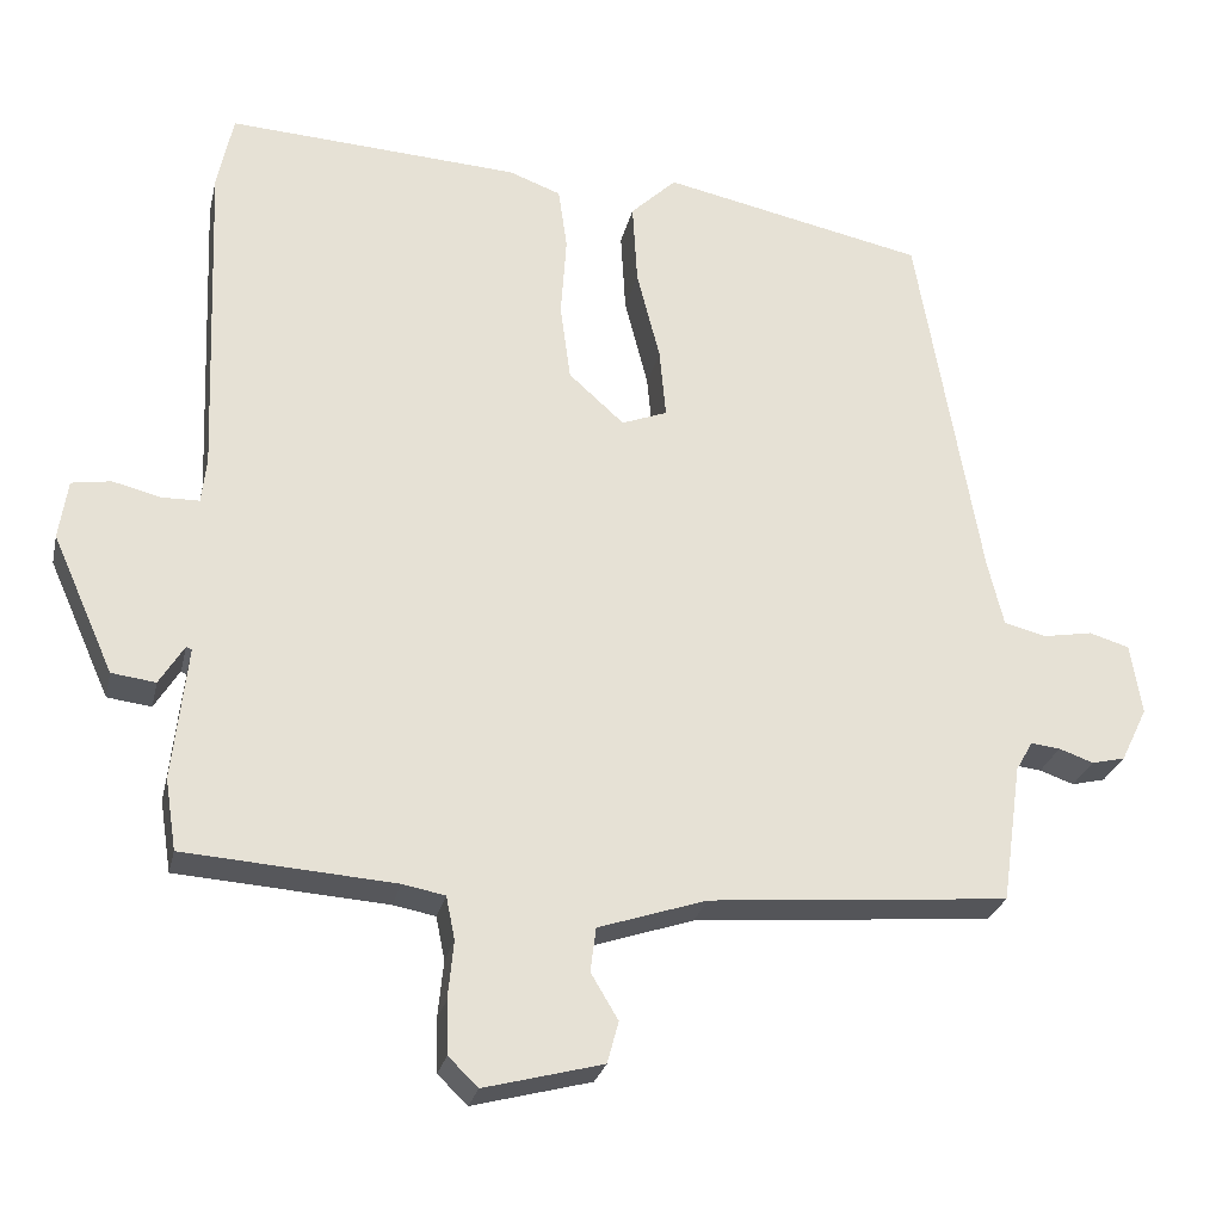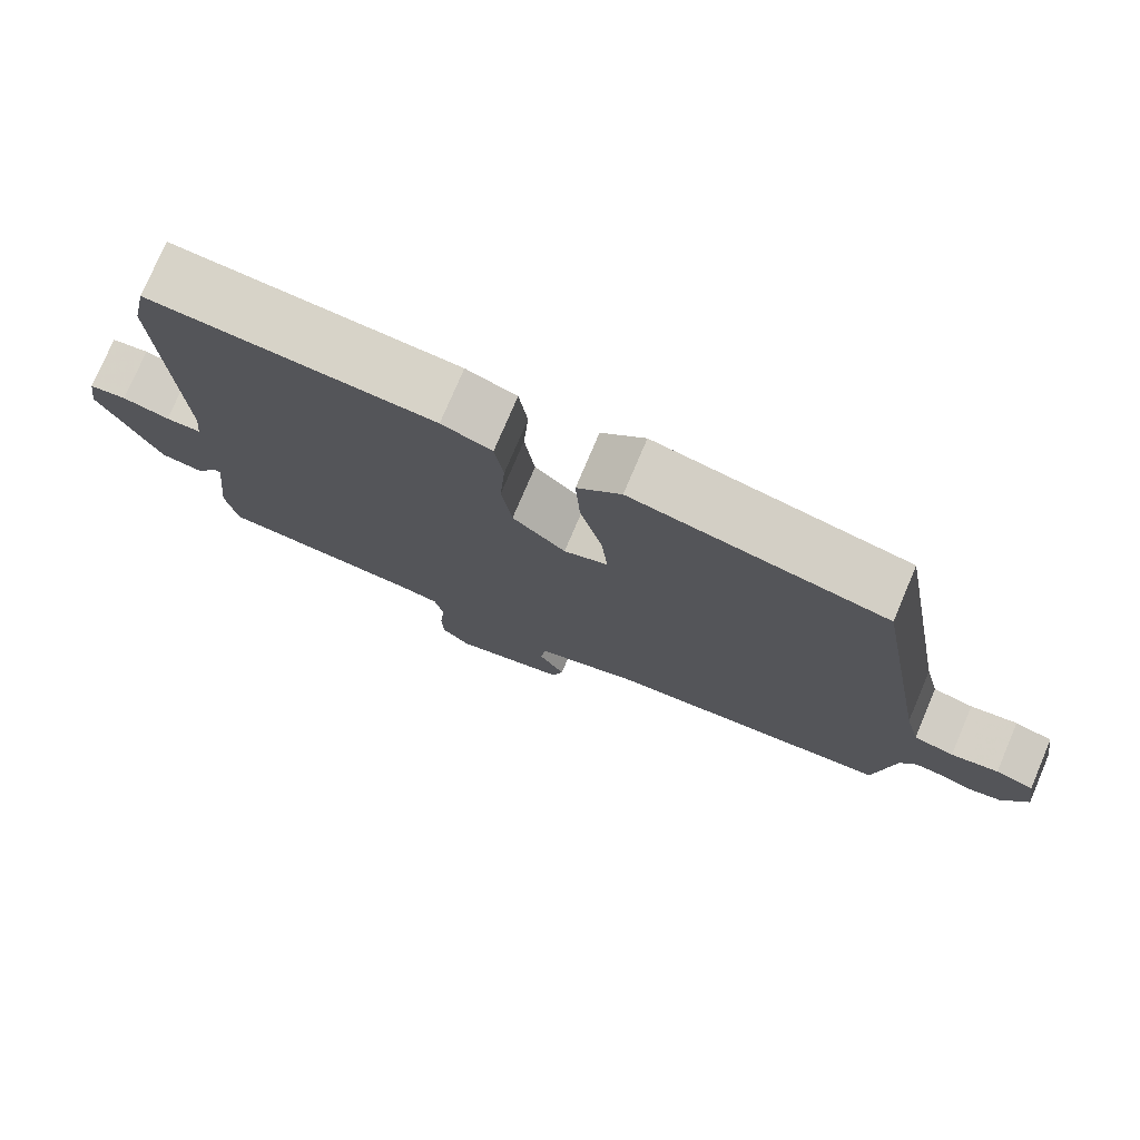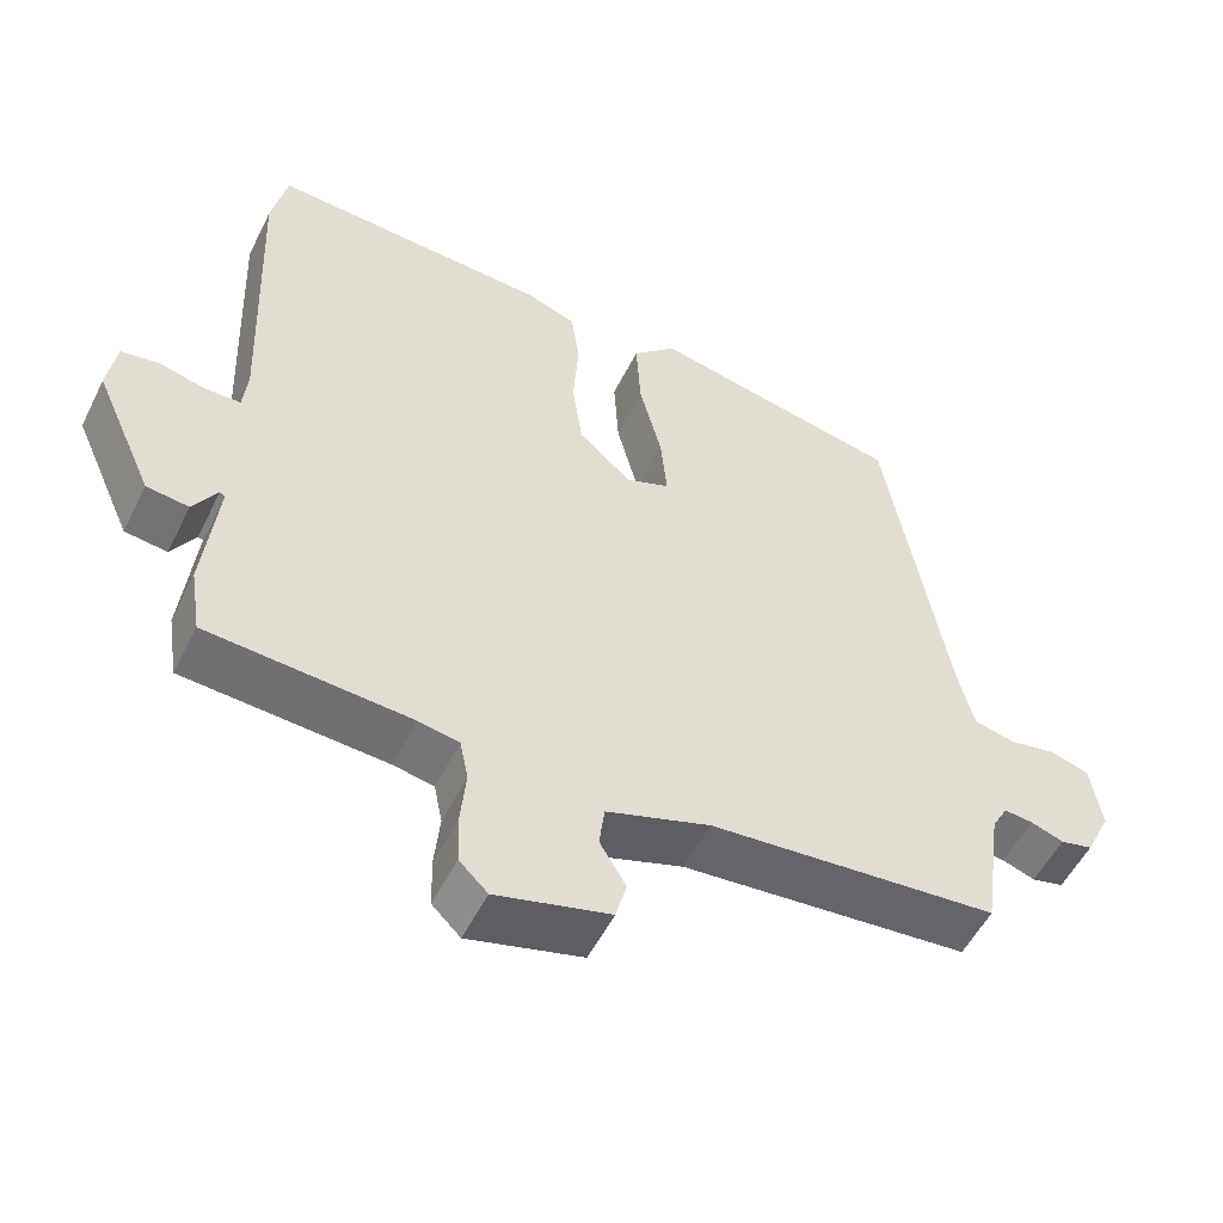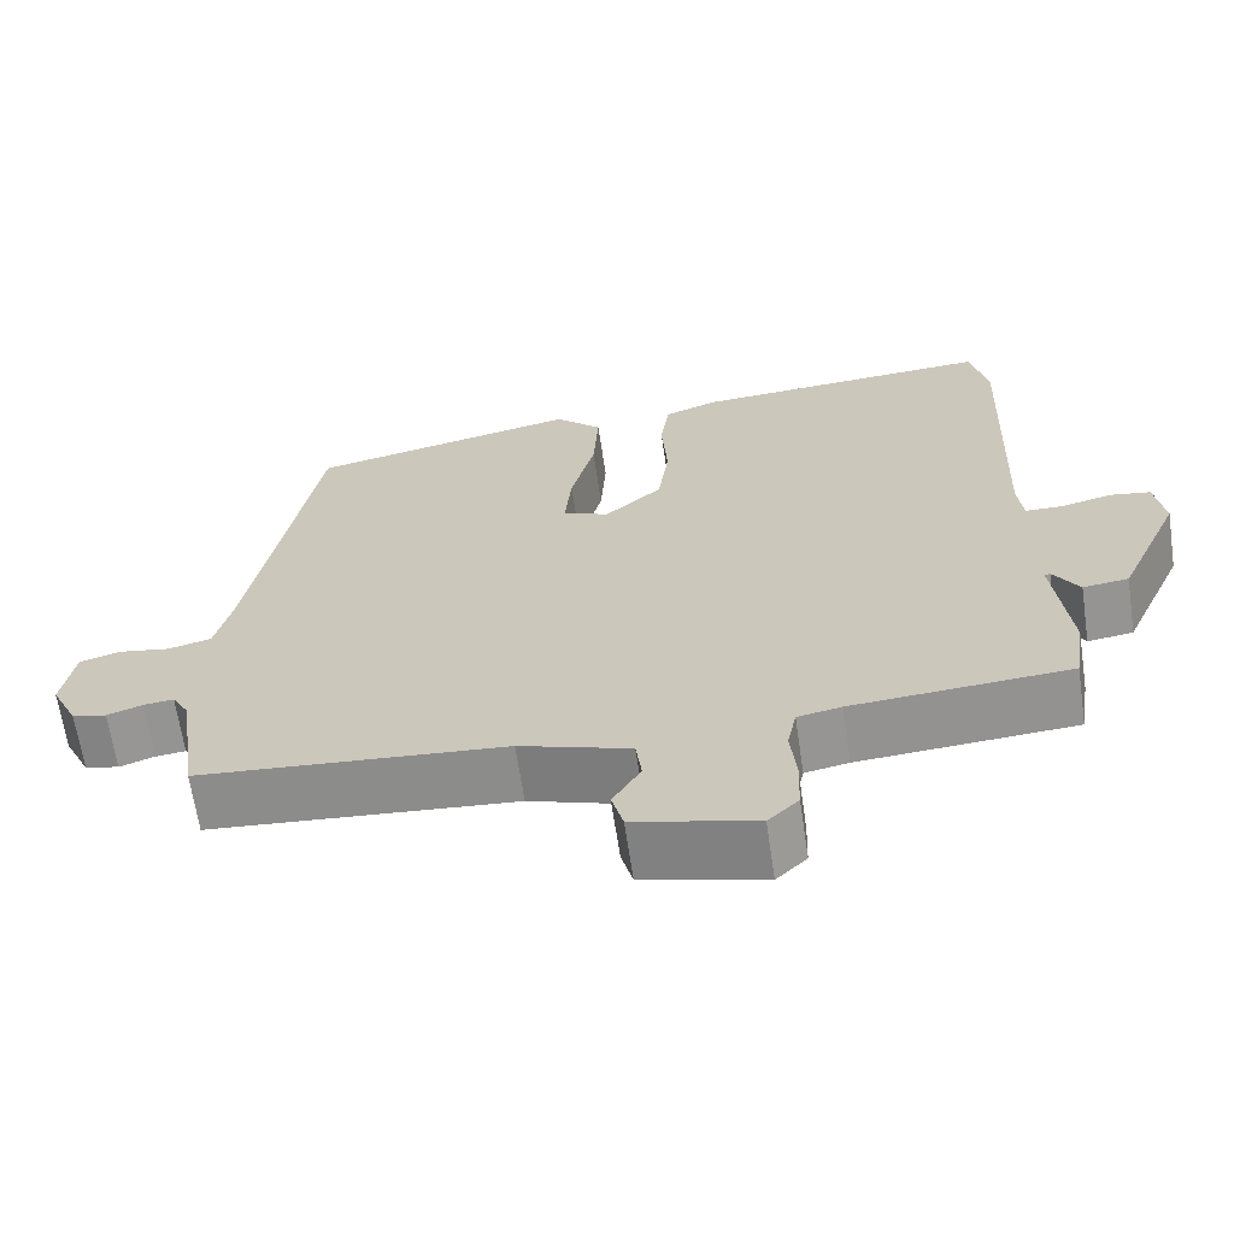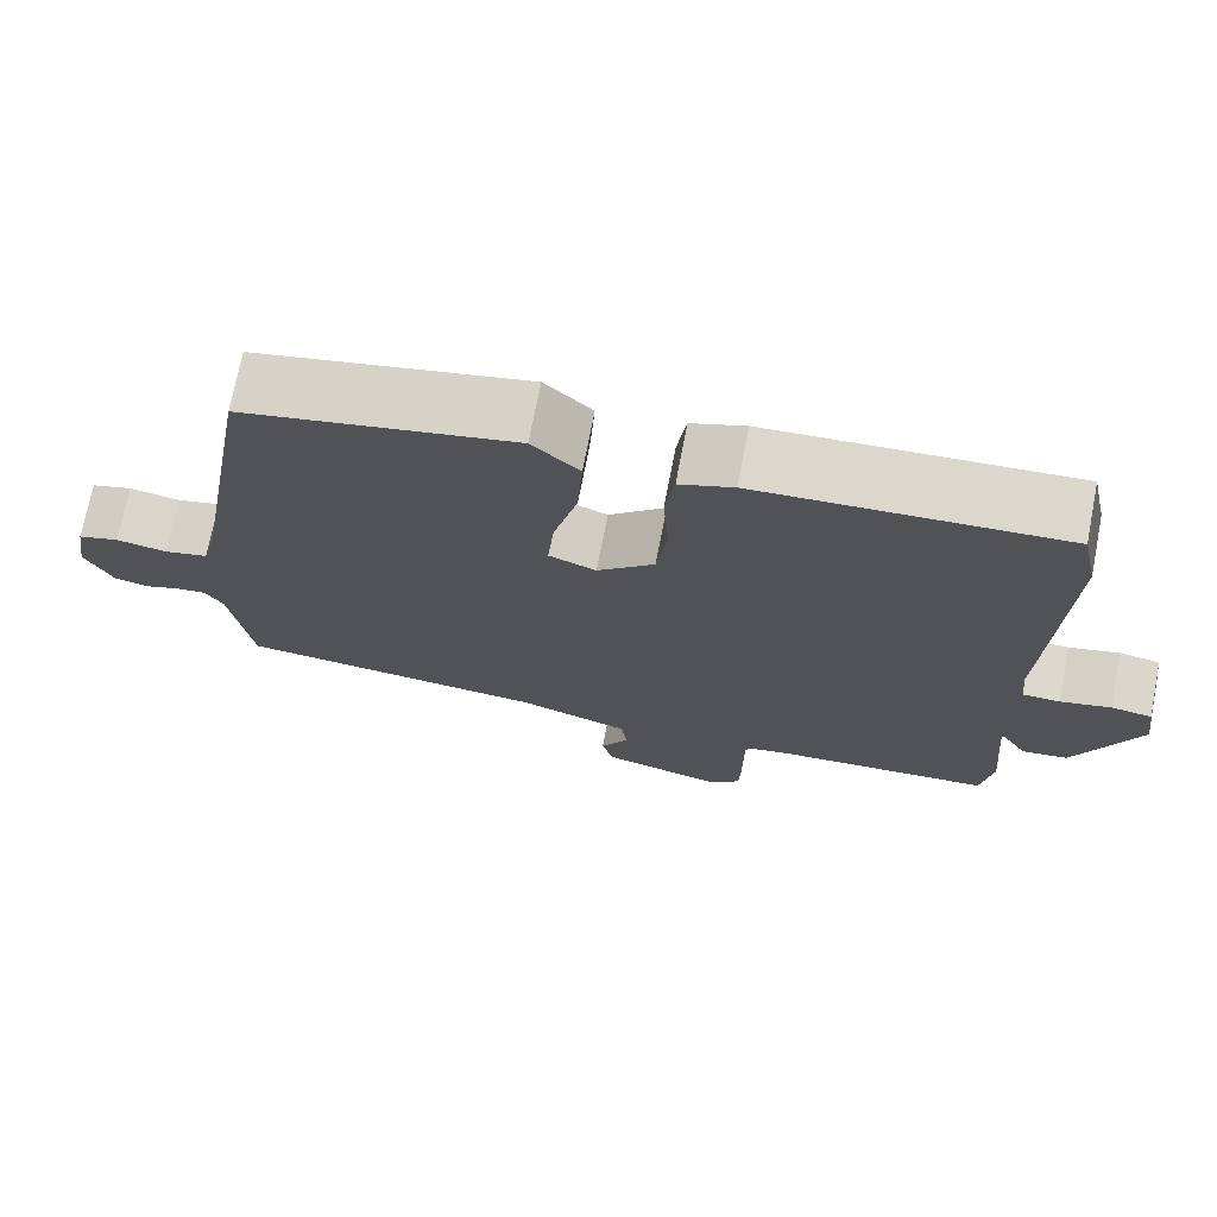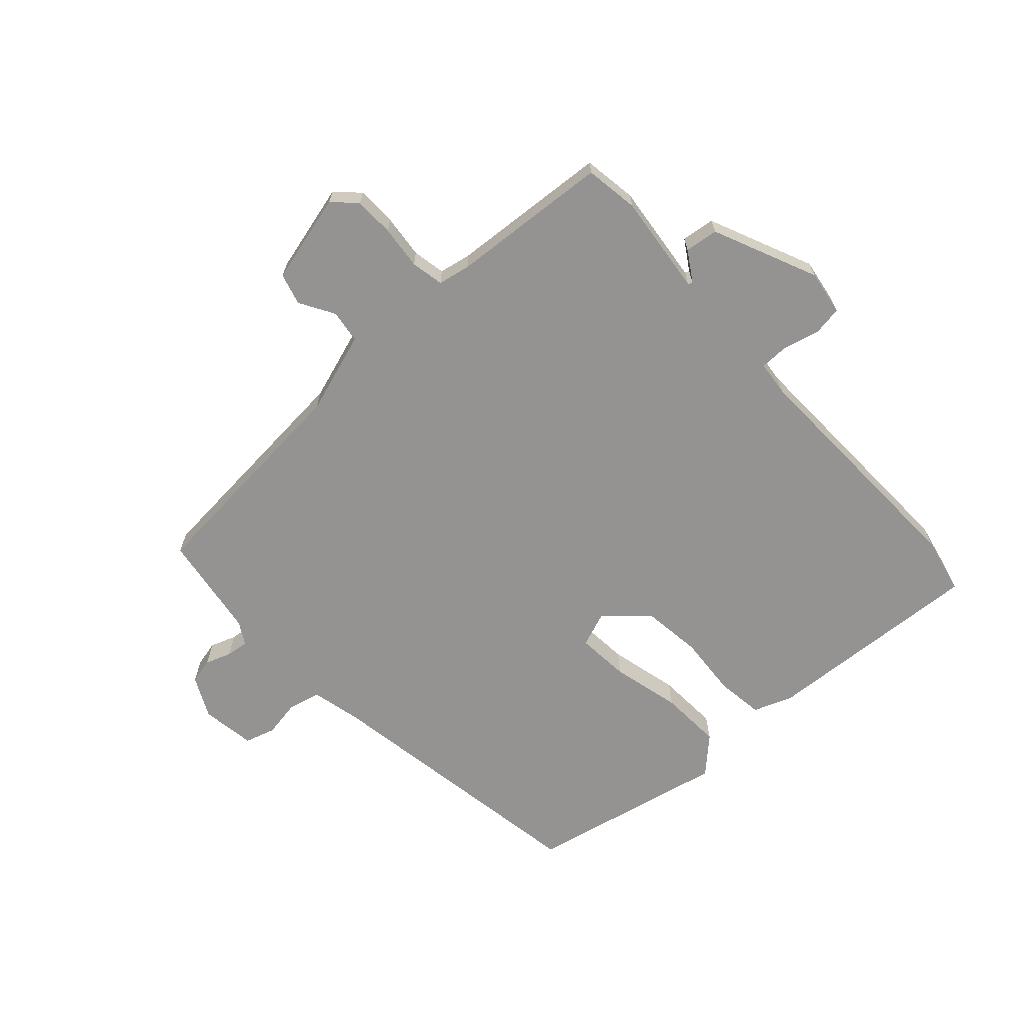
<metadata>
{"format":"obj","ext":"obj","renderer":"f3d","projection":"perspective","resolution":1024,"background":"white","views":[{"elev":-26.5,"azim":-12.6,"up":"+Z"},{"elev":76.8,"azim":23.0,"up":"+Z"},{"elev":-53.5,"azim":-26.1,"up":"+Z"},{"elev":-65.6,"azim":-171.6,"up":"+Z"},{"elev":72.5,"azim":-169.0,"up":"+Z"},{"elev":-66.8,"azim":-138.0,"up":"+Y"}]}
</metadata>
<code>
v 0.503 0.07 -0.442
v 0.128 0.07 -0.475
v -0.007 0.07 -0.52
v -0.014 0.07 -0.575
v 0.02 0.07 -0.632
v 0.006 0.07 -0.684
v -0.142 0.07 -0.723
v -0.179 0.07 -0.687
v -0.181 0.07 -0.621
v -0.174 0.07 -0.549
v -0.185 0.07 -0.495
v -0.238 0.07 -0.485
v -0.501 0.07 -0.467
v -0.515 0.07 -0.378
v -0.497 0.07 -0.211
v -0.504 0.07 -0.208
v -0.535 0.07 -0.258
v -0.59 0.07 -0.251
v -0.667 0.07 -0.079
v -0.656 0.07 -0.005
v -0.607 0.07 0.003
v -0.546 0.07 -0.012
v -0.5 0.07 -0.011
v -0.494 0.07 0.047
v -0.51 0.07 0.455
v -0.49 0.07 0.549
v -0.125 0.07 0.528
v -0.06 0.07 0.504
v -0.049 0.07 0.426
v -0.056 0.07 0.324
v -0.043 0.07 0.227
v 0.026 0.07 0.165
v 0.083 0.07 0.187
v 0.075 0.07 0.274
v 0.046 0.07 0.388
v 0.04 0.07 0.491
v 0.097 0.07 0.546
v 0.426 0.07 0.477
v 0.505 0.07 0.017
v 0.525 0.07 -0.066
v 0.578 0.07 -0.079
v 0.64 0.07 -0.068
v 0.69 0.07 -0.083
v 0.704 0.07 -0.172
v 0.671 0.07 -0.24
v 0.629 0.07 -0.25
v 0.586 0.07 -0.235
v 0.549 0.07 -0.231
v 0.528 0.07 -0.268
v 0.503 0 -0.442
v 0.128 0 -0.475
v -0.007 0 -0.52
v -0.014 0 -0.575
v 0.02 0 -0.632
v 0.006 0 -0.684
v -0.142 0 -0.723
v -0.179 0 -0.687
v -0.181 0 -0.621
v -0.174 0 -0.549
v -0.185 0 -0.495
v -0.238 0 -0.485
v -0.501 0 -0.467
v -0.515 0 -0.378
v -0.497 0 -0.211
v -0.504 0 -0.208
v -0.535 0 -0.258
v -0.59 0 -0.251
v -0.667 0 -0.079
v -0.656 0 -0.005
v -0.607 0 0.003
v -0.546 0 -0.012
v -0.5 0 -0.011
v -0.494 0 0.047
v -0.51 0 0.455
v -0.49 0 0.549
v -0.125 0 0.528
v -0.06 0 0.504
v -0.049 0 0.426
v -0.056 0 0.324
v -0.043 0 0.227
v 0.026 0 0.165
v 0.083 0 0.187
v 0.075 0 0.274
v 0.046 0 0.388
v 0.04 0 0.491
v 0.097 0 0.546
v 0.426 0 0.477
v 0.505 0 0.017
v 0.525 0 -0.066
v 0.578 0 -0.079
v 0.64 0 -0.068
v 0.69 0 -0.083
v 0.704 0 -0.172
v 0.671 0 -0.24
v 0.629 0 -0.25
v 0.586 0 -0.235
v 0.549 0 -0.231
v 0.528 0 -0.268
f 45 46 47
f 44 45 47
f 43 44 47
f 42 43 47
f 41 42 47
f 40 41 47 48
f 39 40 48 49
f 39 49 1
f 38 39 1
f 37 38 1
f 36 37 1
f 35 36 1
f 34 35 1
f 28 29 30
f 27 28 30
f 26 27 30
f 25 26 30
f 24 25 30
f 23 24 30 31
f 20 21 22
f 19 20 22
f 18 19 22
f 17 18 22
f 16 17 22
f 15 16 22 23
f 12 13 14 15
f 23 31 32
f 15 23 32
f 12 15 32
f 11 12 32
f 8 9 10
f 7 8 10
f 6 7 10
f 5 6 10
f 4 5 10
f 10 11 32
f 4 10 32
f 3 4 32
f 33 34 1
f 2 3 32 33
f 1 2 33
f 96 95 94
f 96 94 93
f 96 93 92
f 96 92 91
f 96 91 90
f 97 96 90 89
f 98 97 89 88
f 50 98 88
f 50 88 87
f 50 87 86
f 50 86 85
f 50 85 84
f 50 84 83
f 79 78 77
f 79 77 76
f 79 76 75
f 79 75 74
f 79 74 73
f 80 79 73 72
f 71 70 69
f 71 69 68
f 71 68 67
f 71 67 66
f 71 66 65
f 72 71 65 64
f 64 63 62 61
f 81 80 72
f 81 72 64
f 81 64 61
f 81 61 60
f 59 58 57
f 59 57 56
f 59 56 55
f 59 55 54
f 59 54 53
f 81 60 59
f 81 59 53
f 81 53 52
f 50 83 82
f 82 81 52 51
f 82 51 50
f 1 50 51 2
f 2 51 52 3
f 3 52 53 4
f 4 53 54 5
f 5 54 55 6
f 6 55 56 7
f 7 56 57 8
f 8 57 58 9
f 9 58 59 10
f 10 59 60 11
f 11 60 61 12
f 12 61 62 13
f 13 62 63 14
f 14 63 64 15
f 15 64 65 16
f 16 65 66 17
f 17 66 67 18
f 18 67 68 19
f 19 68 69 20
f 20 69 70 21
f 21 70 71 22
f 22 71 72 23
f 23 72 73 24
f 24 73 74 25
f 25 74 75 26
f 26 75 76 27
f 27 76 77 28
f 28 77 78 29
f 29 78 79 30
f 30 79 80 31
f 31 80 81 32
f 32 81 82 33
f 33 82 83 34
f 34 83 84 35
f 35 84 85 36
f 36 85 86 37
f 37 86 87 38
f 38 87 88 39
f 39 88 89 40
f 40 89 90 41
f 41 90 91 42
f 42 91 92 43
f 43 92 93 44
f 44 93 94 45
f 45 94 95 46
f 46 95 96 47
f 47 96 97 48
f 48 97 98 49
f 49 98 50 1

</code>
